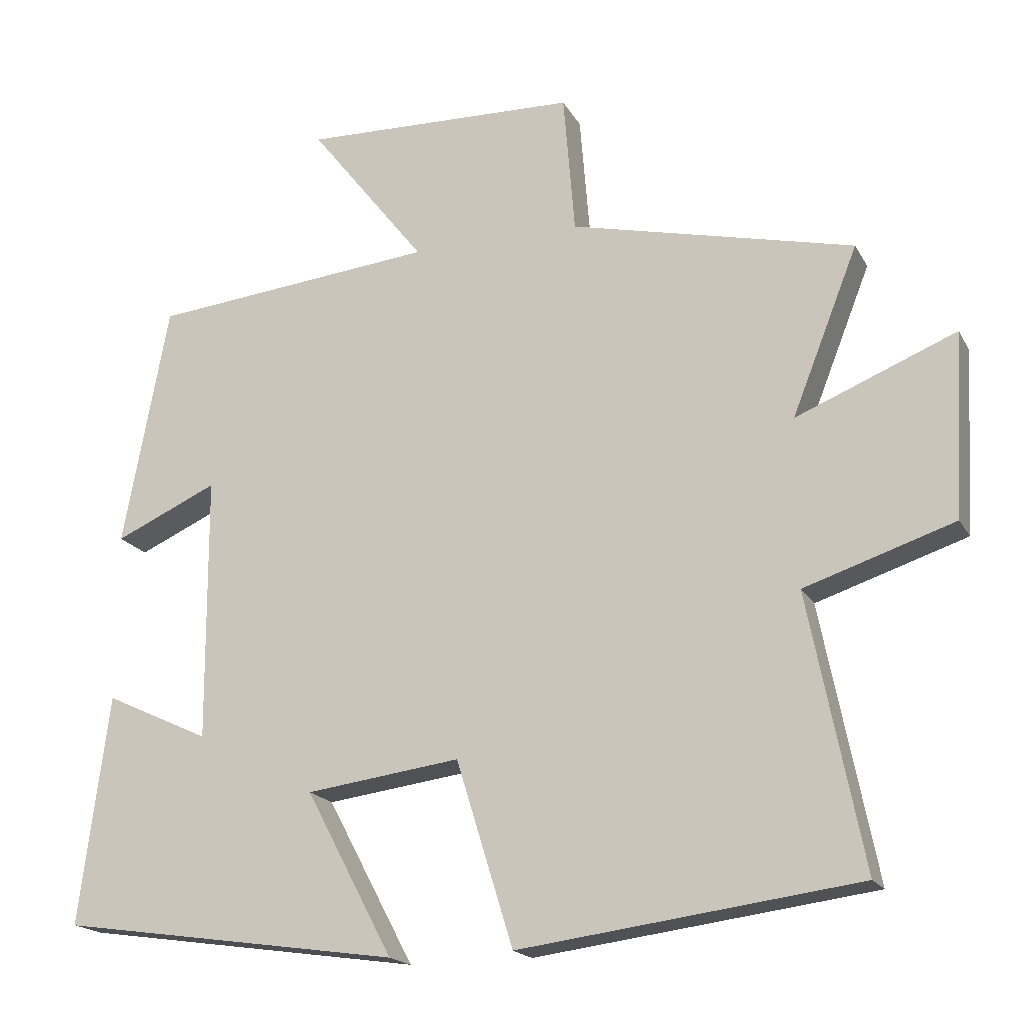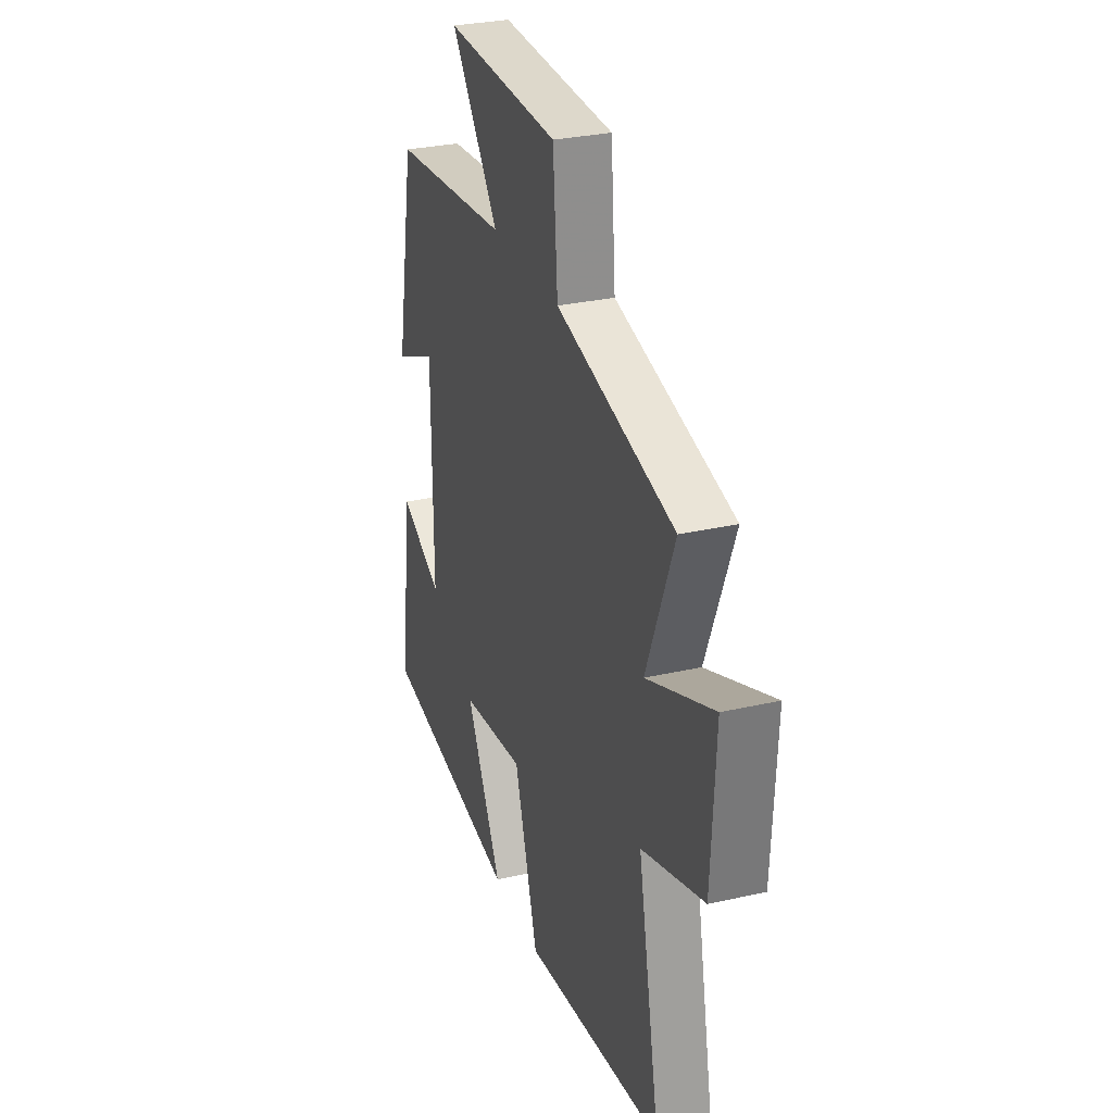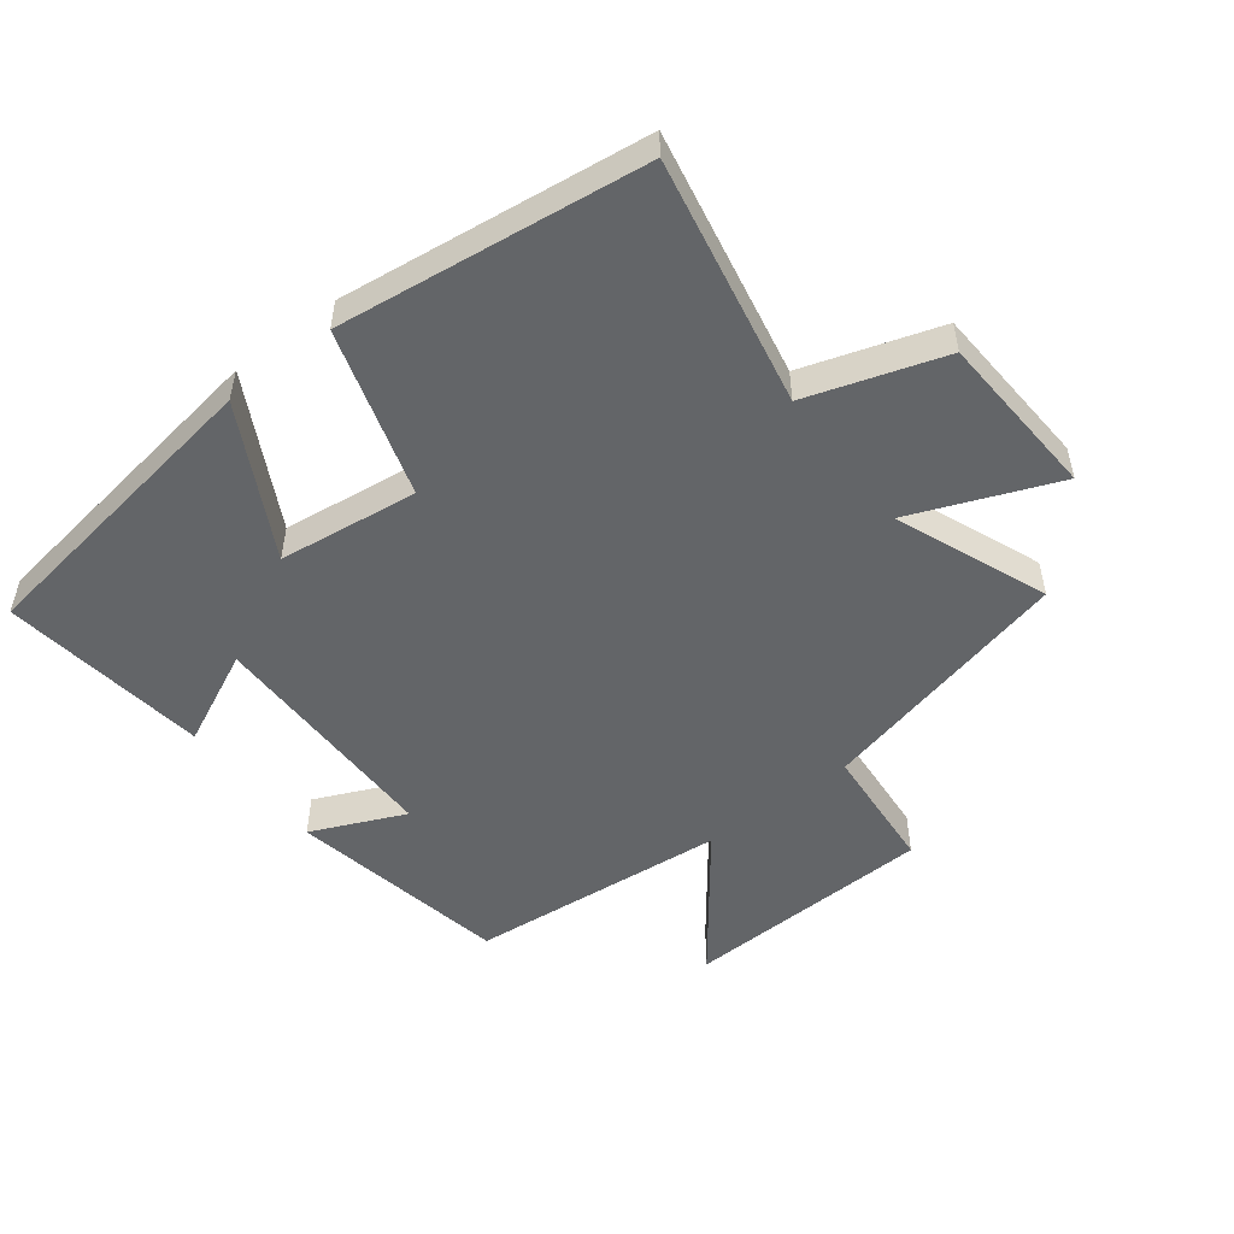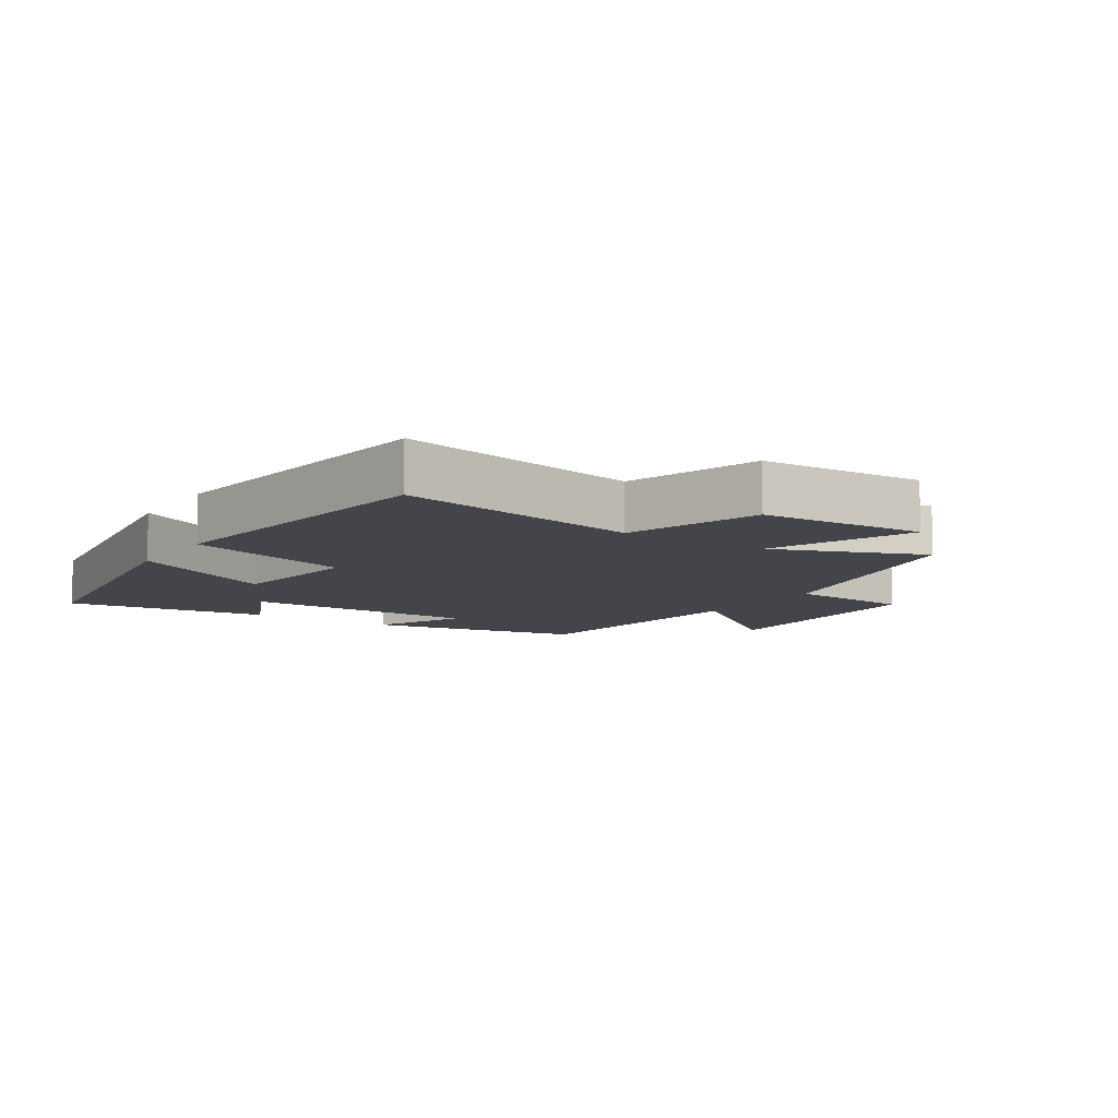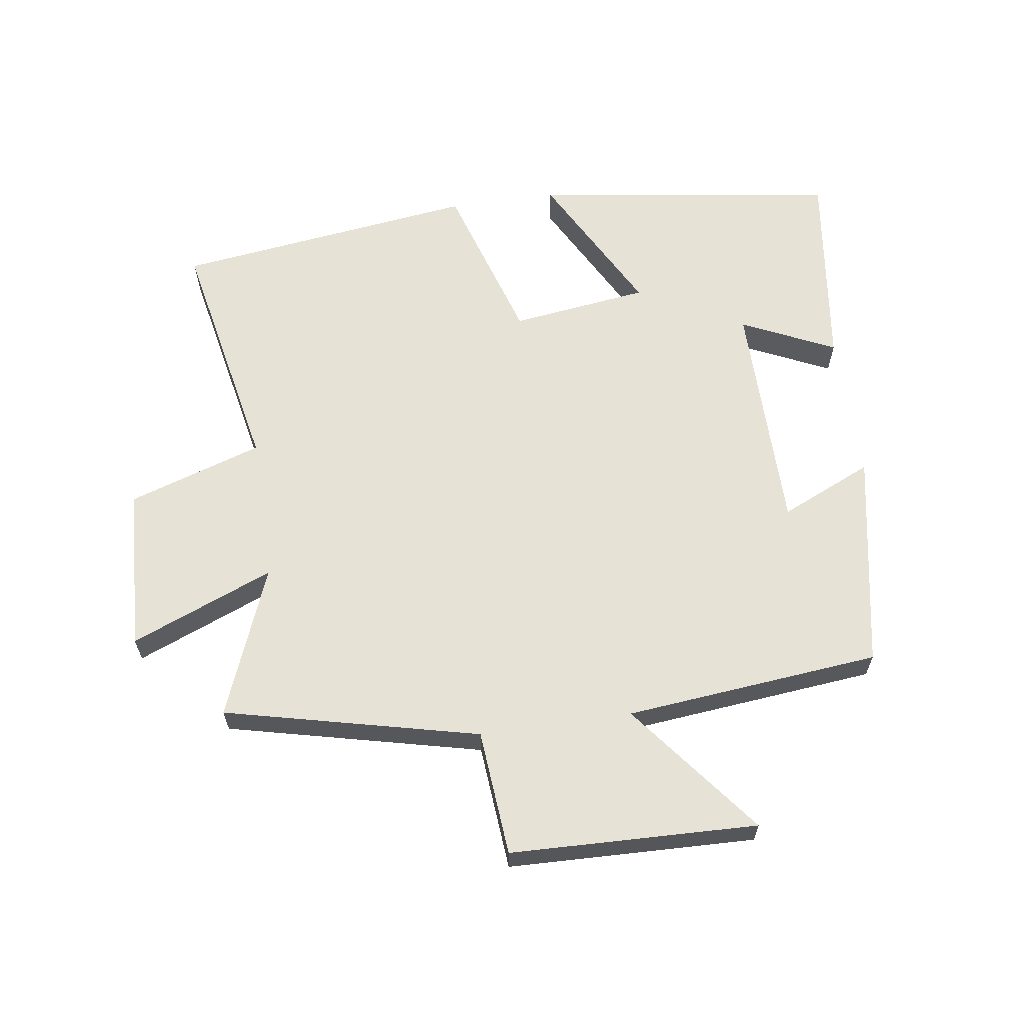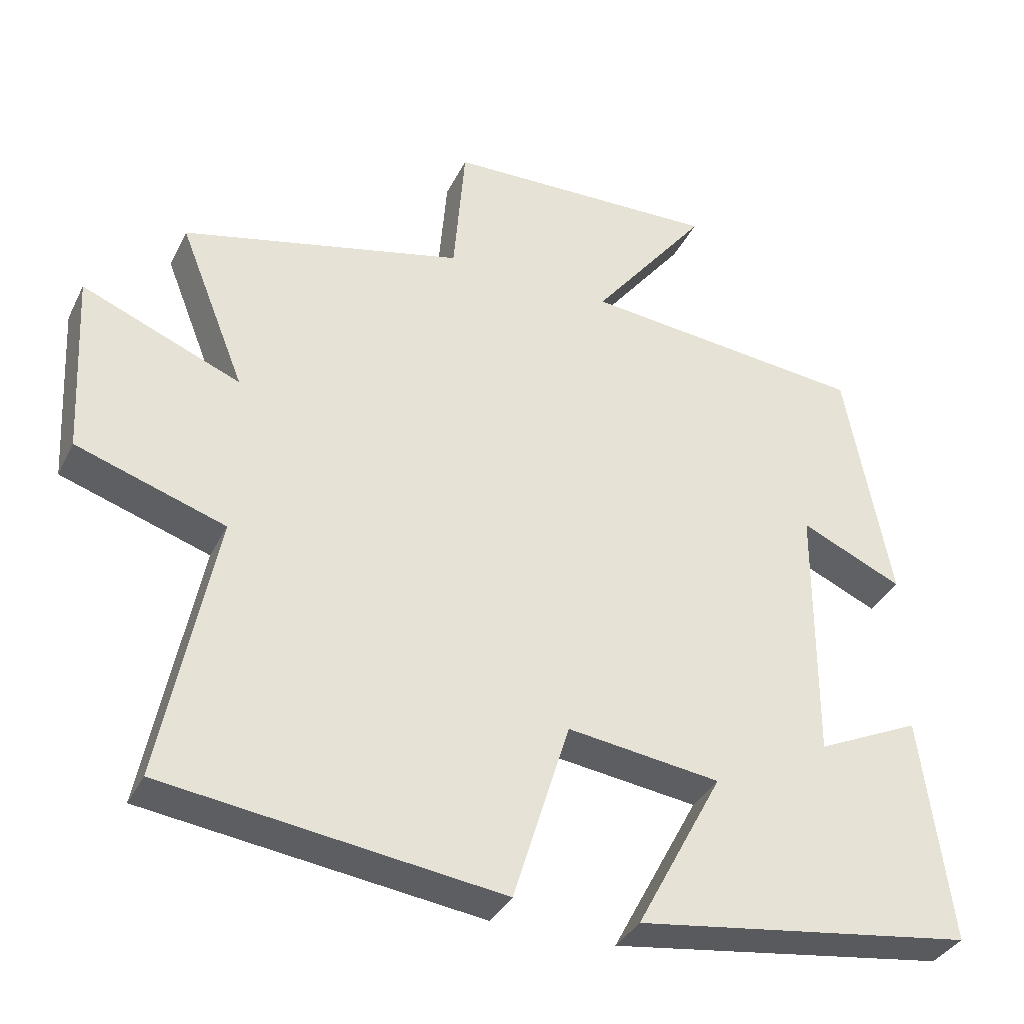
<metadata>
{"format":"obj","ext":"obj","renderer":"f3d","projection":"perspective","resolution":1024,"background":"white","views":[{"elev":-18.5,"azim":-159.0,"up":"+Z"},{"elev":29.5,"azim":-108.6,"up":"+Z"},{"elev":-51.4,"azim":-142.3,"up":"+Y"},{"elev":-9.2,"azim":-123.3,"up":"+Y"},{"elev":62.9,"azim":-8.3,"up":"+Y"},{"elev":-35.7,"azim":-23.7,"up":"+Z"}]}
</metadata>
<code>
v 0.437 0.07 0.461
v 0.5 0.07 0.123
v 0.357 0.07 0.187
v 0.355 0.07 -0.181
v 0.5 0.07 -0.113
v 0.541 0.07 -0.431
v 0.067 0.07 -0.5
v 0.188 0.07 -0.272
v -0.026 0.07 -0.244
v -0.105 0.07 -0.5
v -0.575 0.07 -0.439
v -0.5 0.07 -0.06
v -0.708 0.07 0.008
v -0.722 0.07 0.264
v -0.5 0.07 0.174
v -0.592 0.07 0.406
v -0.198 0.07 0.5
v -0.182 0.07 0.696
v 0.202 0.07 0.708
v 0.04 0.07 0.5
v 0.437 0 0.461
v 0.5 0 0.123
v 0.357 0 0.187
v 0.355 0 -0.181
v 0.5 0 -0.113
v 0.541 0 -0.431
v 0.067 0 -0.5
v 0.188 0 -0.272
v -0.026 0 -0.244
v -0.105 0 -0.5
v -0.575 0 -0.439
v -0.5 0 -0.06
v -0.708 0 0.008
v -0.722 0 0.264
v -0.5 0 0.174
v -0.592 0 0.406
v -0.198 0 0.5
v -0.182 0 0.696
v 0.202 0 0.708
v 0.04 0 0.5
f 17 18 19 20
f 15 16 17 20
f 15 20 1
f 12 13 14 15
f 12 15 1
f 9 10 11 12
f 8 9 12 1
f 5 6 7 8
f 4 5 8
f 3 4 8
f 3 8 1
f 1 2 3
f 40 39 38 37
f 40 37 36 35
f 21 40 35
f 35 34 33 32
f 21 35 32
f 32 31 30 29
f 21 32 29 28
f 28 27 26 25
f 28 25 24
f 28 24 23
f 21 28 23
f 23 22 21
f 1 21 22 2
f 2 22 23 3
f 3 23 24 4
f 4 24 25 5
f 5 25 26 6
f 6 26 27 7
f 7 27 28 8
f 8 28 29 9
f 9 29 30 10
f 10 30 31 11
f 11 31 32 12
f 12 32 33 13
f 13 33 34 14
f 14 34 35 15
f 15 35 36 16
f 16 36 37 17
f 17 37 38 18
f 18 38 39 19
f 19 39 40 20
f 20 40 21 1

</code>
